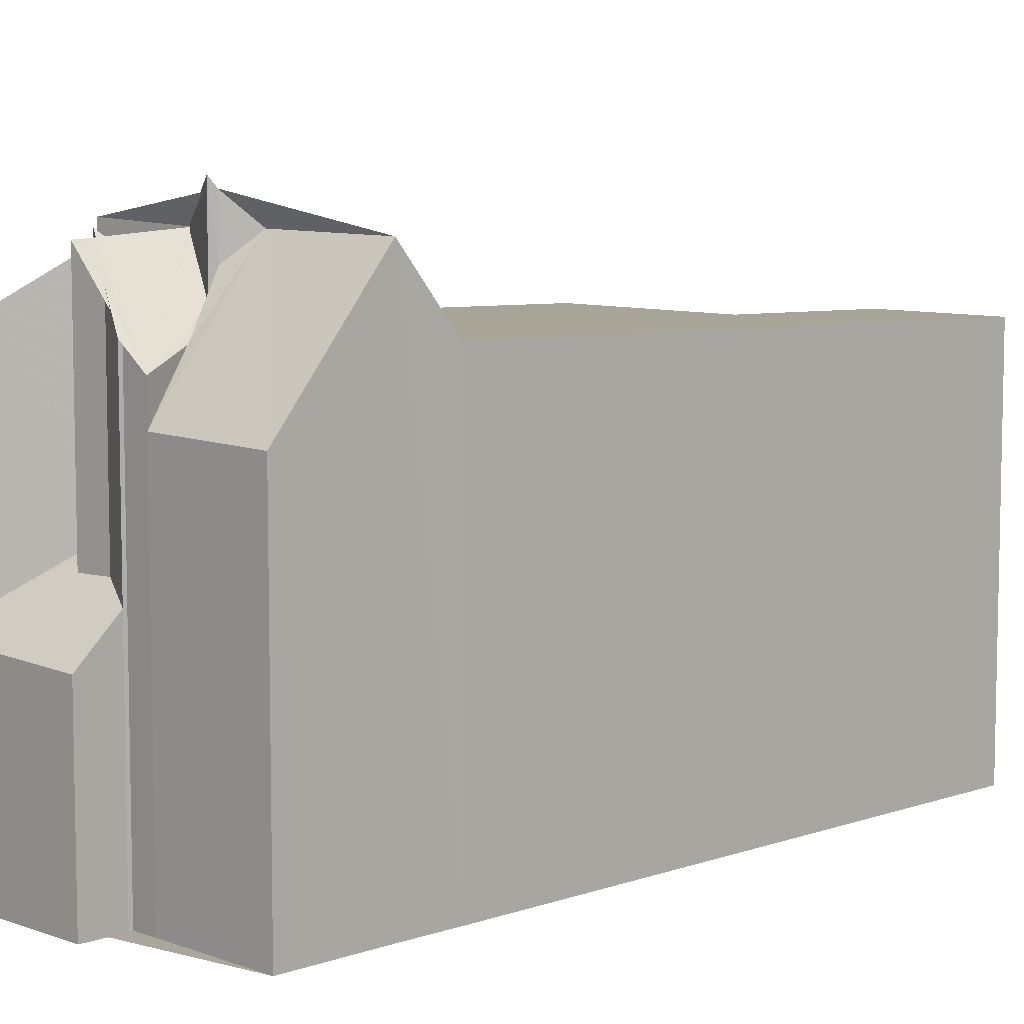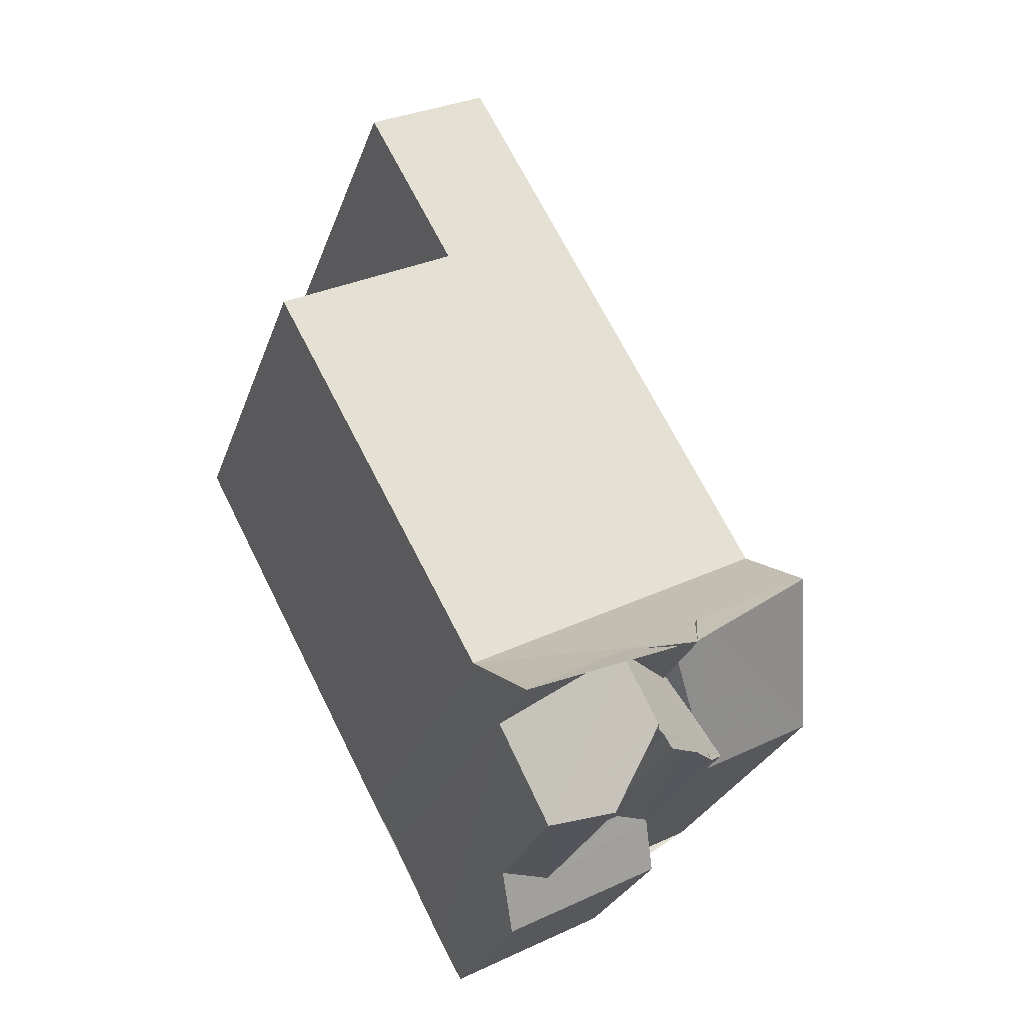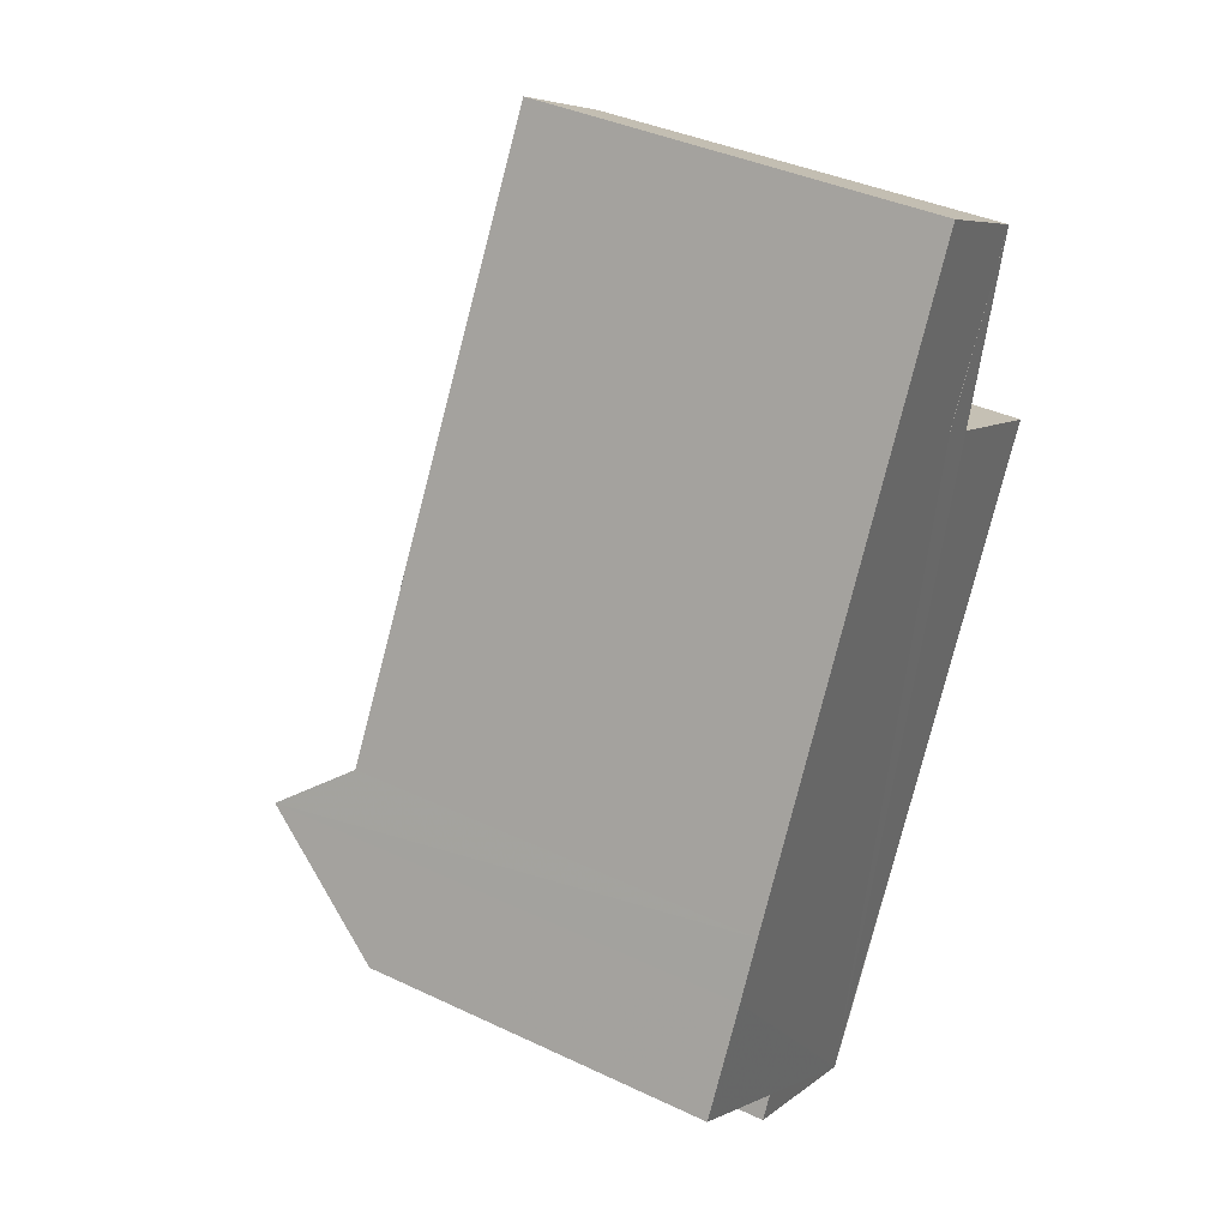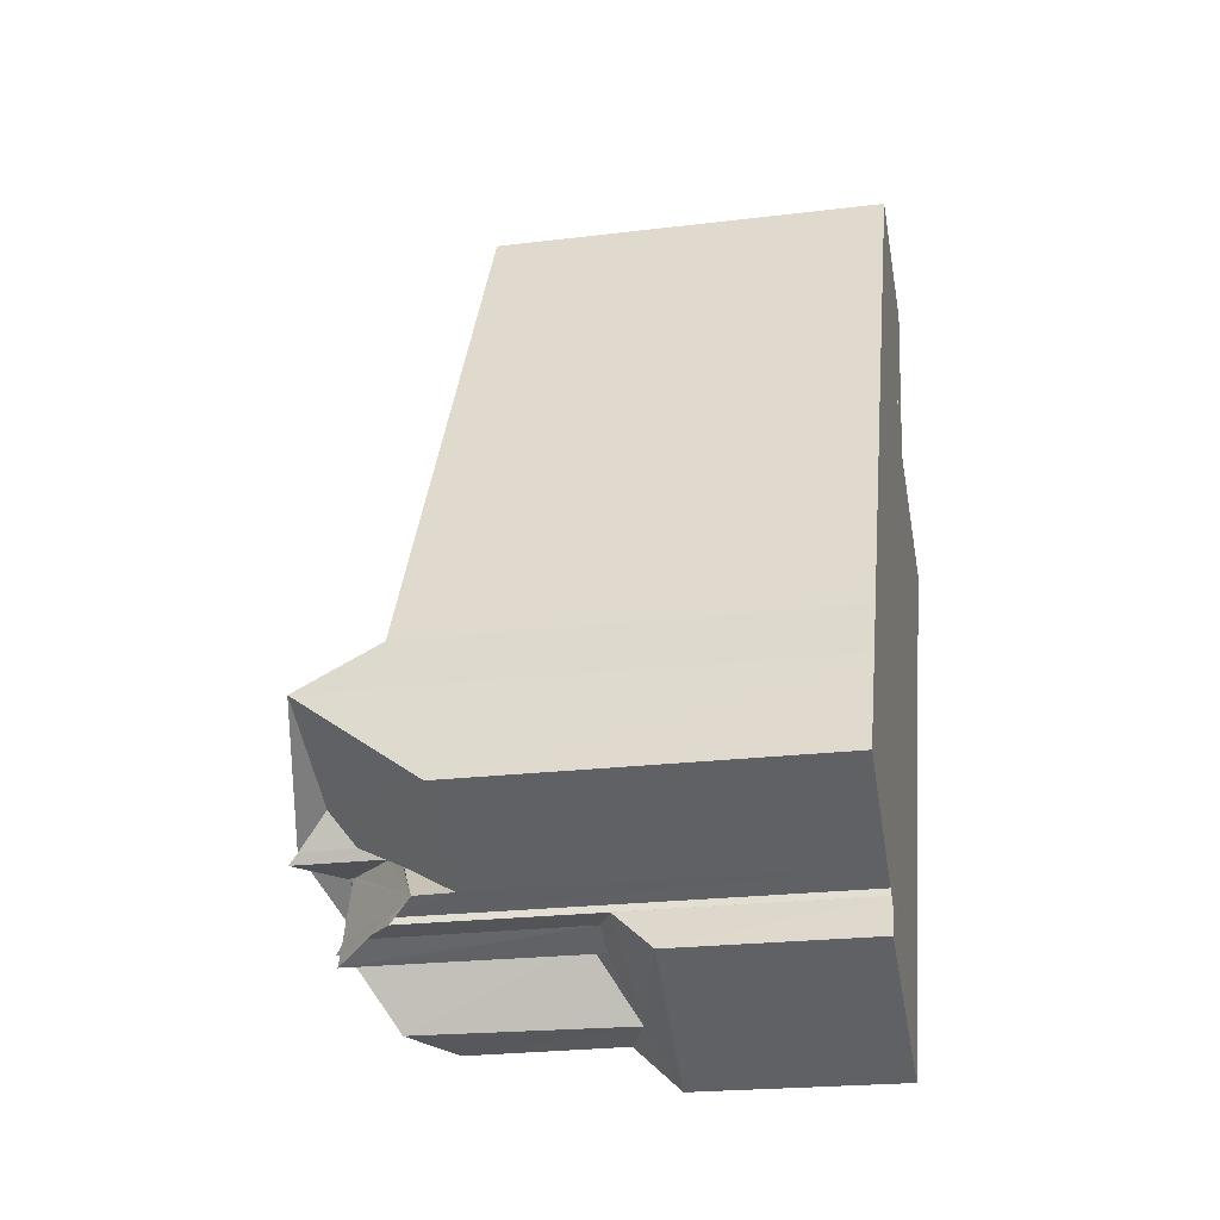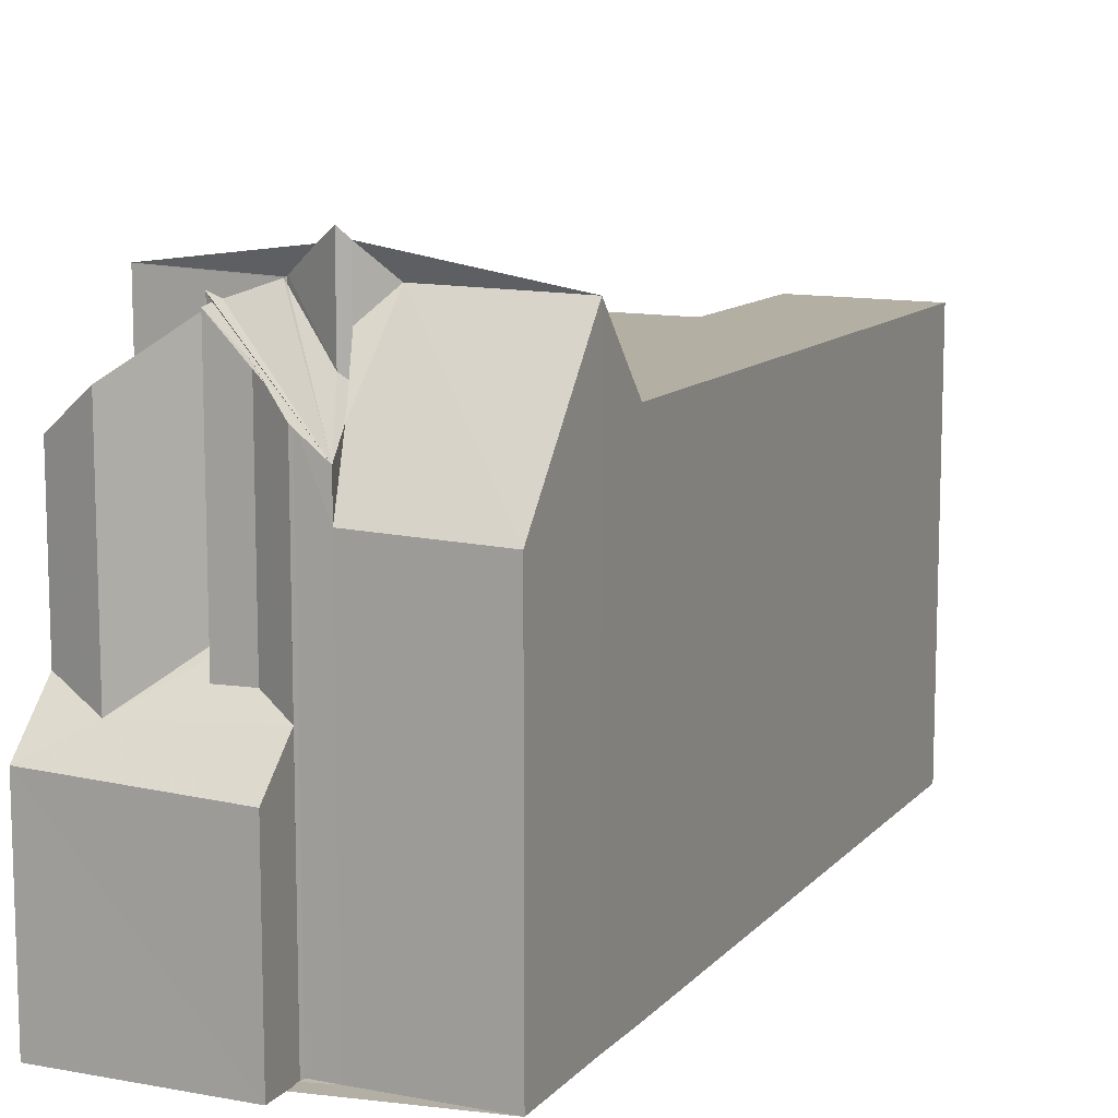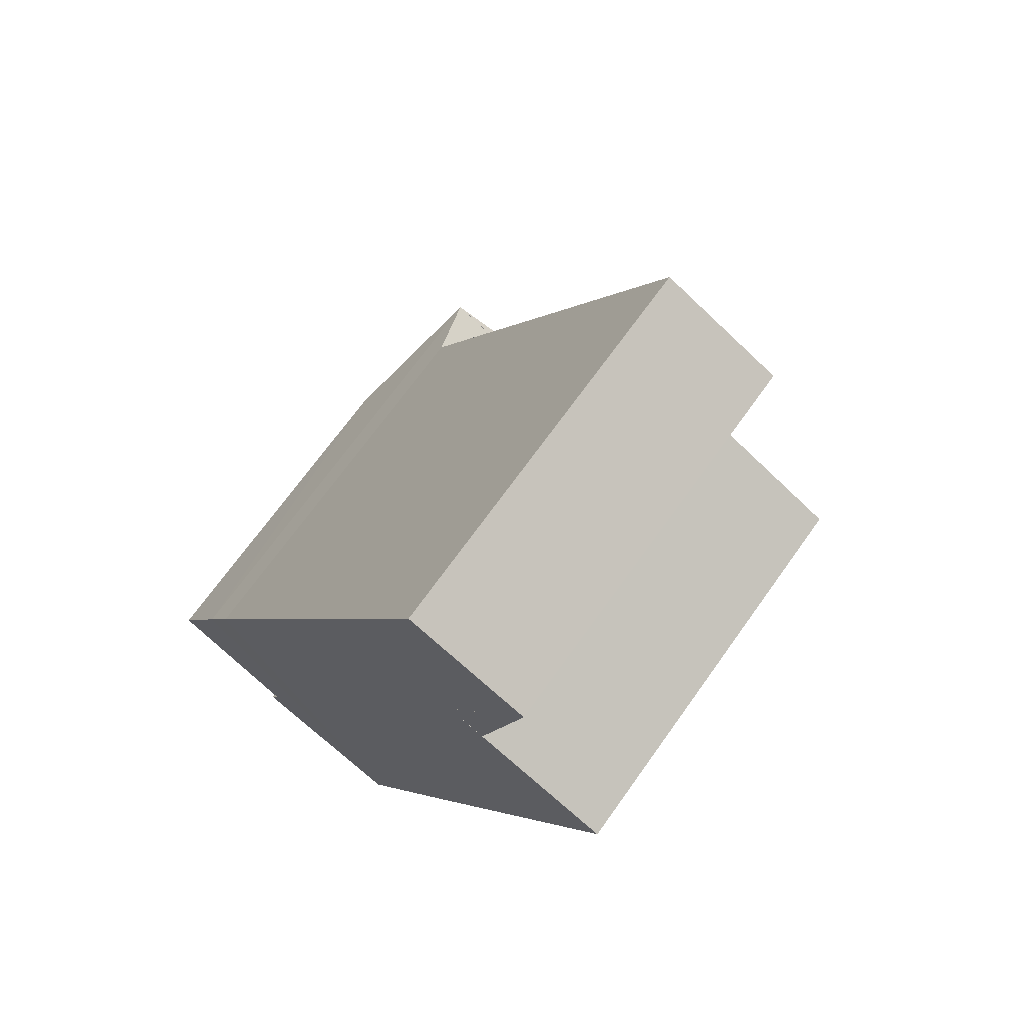
<metadata>
{"format":"obj","ext":"obj","renderer":"f3d","projection":"perspective","resolution":1024,"background":"white","views":[{"elev":8.0,"azim":73.4,"up":"+Z"},{"elev":-27.4,"azim":-17.0,"up":"+Y"},{"elev":39.1,"azim":120.4,"up":"+Y"},{"elev":-22.2,"azim":101.7,"up":"+Y"},{"elev":12.3,"azim":52.1,"up":"+Z"},{"elev":70.0,"azim":-144.5,"up":"+Y"}]}
</metadata>
<code>
v 8.484e+04 4.467e+05 -0.265
v 8.484e+04 4.467e+05 -0.265
v 8.484e+04 4.467e+05 -0.265
v 8.484e+04 4.468e+05 -0.265
v 8.484e+04 4.468e+05 -0.265
v 8.484e+04 4.468e+05 -0.265
v 8.484e+04 4.468e+05 -0.265
v 8.484e+04 4.468e+05 -0.265
v 8.484e+04 4.468e+05 -0.265
v 8.484e+04 4.468e+05 -0.265
v 8.485e+04 4.468e+05 -0.265
v 8.484e+04 4.467e+05 -0.265
v 8.484e+04 4.467e+05 -0.265
v 8.484e+04 4.467e+05 -0.265
v 8.484e+04 4.467e+05 -0.265
v 8.484e+04 4.468e+05 6.259
v 8.484e+04 4.468e+05 6.254
v 8.484e+04 4.468e+05 6.325
v 8.484e+04 4.468e+05 6.318
v 8.484e+04 4.468e+05 6.487
v 8.484e+04 4.467e+05 6.334
v 8.484e+04 4.467e+05 7.777
v 8.484e+04 4.468e+05 7.71
v 8.484e+04 4.468e+05 7.759
v 8.484e+04 4.467e+05 7.107
v 8.484e+04 4.467e+05 3.774
v 8.484e+04 4.467e+05 3.507
v 8.484e+04 4.467e+05 6.569
v 8.484e+04 4.467e+05 2.845
v 8.484e+04 4.467e+05 6.574
v 8.484e+04 4.467e+05 5.548
v 8.484e+04 4.467e+05 6.173
v 8.484e+04 4.467e+05 7.635
v 8.484e+04 4.467e+05 4.037
v 8.484e+04 4.467e+05 3.764
v 8.484e+04 4.467e+05 7.619
v 8.484e+04 4.467e+05 2.941
v 8.484e+04 4.468e+05 6.499
v 8.484e+04 4.467e+05 7.553
v 8.484e+04 4.467e+05 7.742
v 8.484e+04 4.467e+05 7.643
v 8.485e+04 4.468e+05 5.507
v 8.484e+04 4.467e+05 3.741
v 8.484e+04 4.467e+05 6.225
v 8.484e+04 4.468e+05 7.722
v 8.484e+04 4.468e+05 7.758
v 8.484e+04 4.468e+05 7.65
v 8.484e+04 4.468e+05 6.856
v 8.484e+04 4.468e+05 8.357
v 8.484e+04 4.467e+05 4.09
v 8.484e+04 4.467e+05 6.839
v 8.484e+04 4.467e+05 3.397
v 8.484e+04 4.468e+05 6.723
v 8.484e+04 4.468e+05 7.317
v 8.484e+04 4.468e+05 8.196
v 8.484e+04 4.468e+05 6.455
v 8.484e+04 4.468e+05 7.744
f 1 2 3 4 5 6 7 8 9 10 11 12 13 14 15
f 16 8 7 17
f 17 7 6 18
f 18 6 5 19
f 19 5 4 20
f 20 4 3 21 22
f 22 21 23 24
f 25 26 27 28
f 29 15 14 27
f 28 27 14 13 30
f 30 13 12 31 32
f 33 34 35 36
f 36 35 26 25
f 37 1 15 29
f 38 9 8 16
f 39 40 41
f 31 12 11 42
f 21 3 2 43 44
f 45 10 9 38
f 42 11 10 45
f 43 2 1 37
f 46 47 48 49
f 24 23 47 46
f 40 39 50 34 33
f 51 52 50 39
f 44 43 52 51
f 49 48 53 54 55
f 32 31 56
f 54 53 56
f 55 54 57
f 38 16 17 18 19 20
f 52 43 37 29 27 26 35 34 50
f 32 56 53 48 47 23 41 40 33 36 25 28 30
f 44 51 39 41 23 21
f 55 57 45 38 20 22 24 46 49
f 57 54 56 31 42 45

</code>
